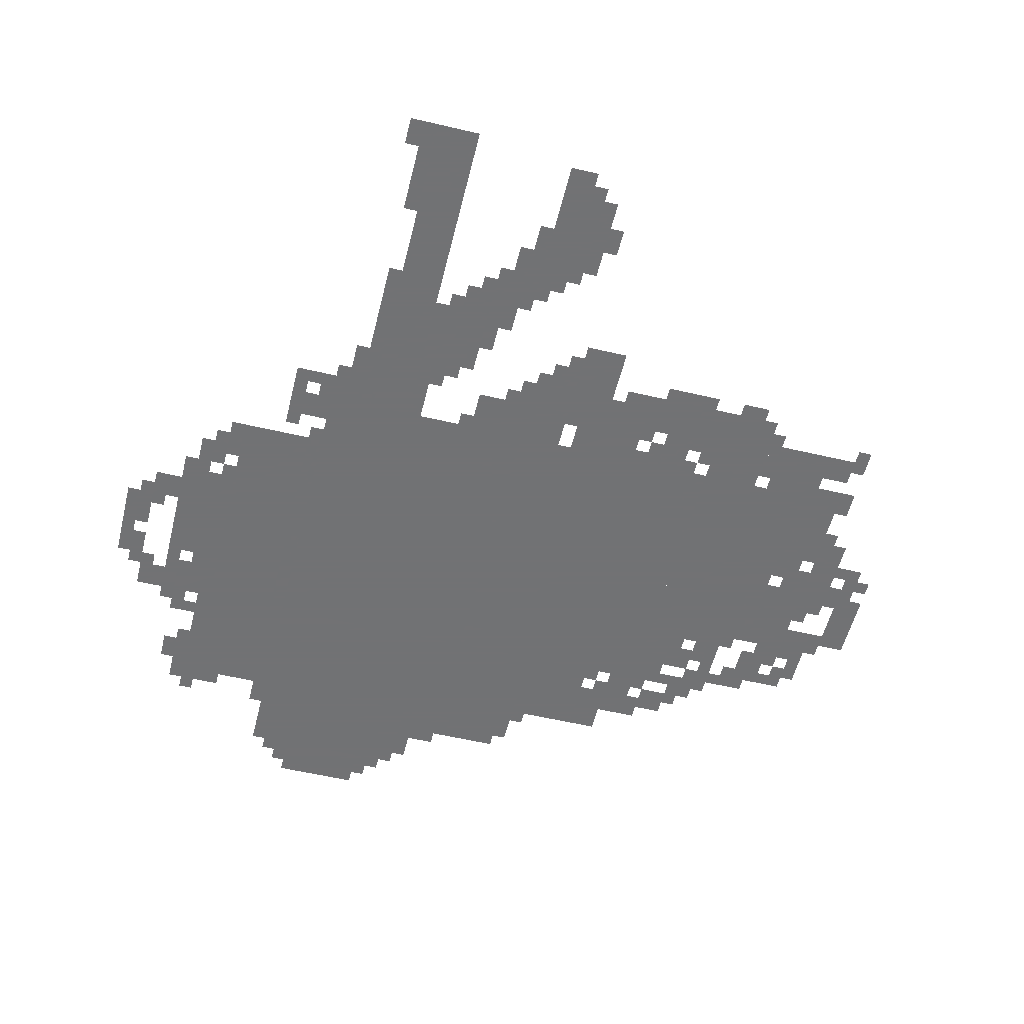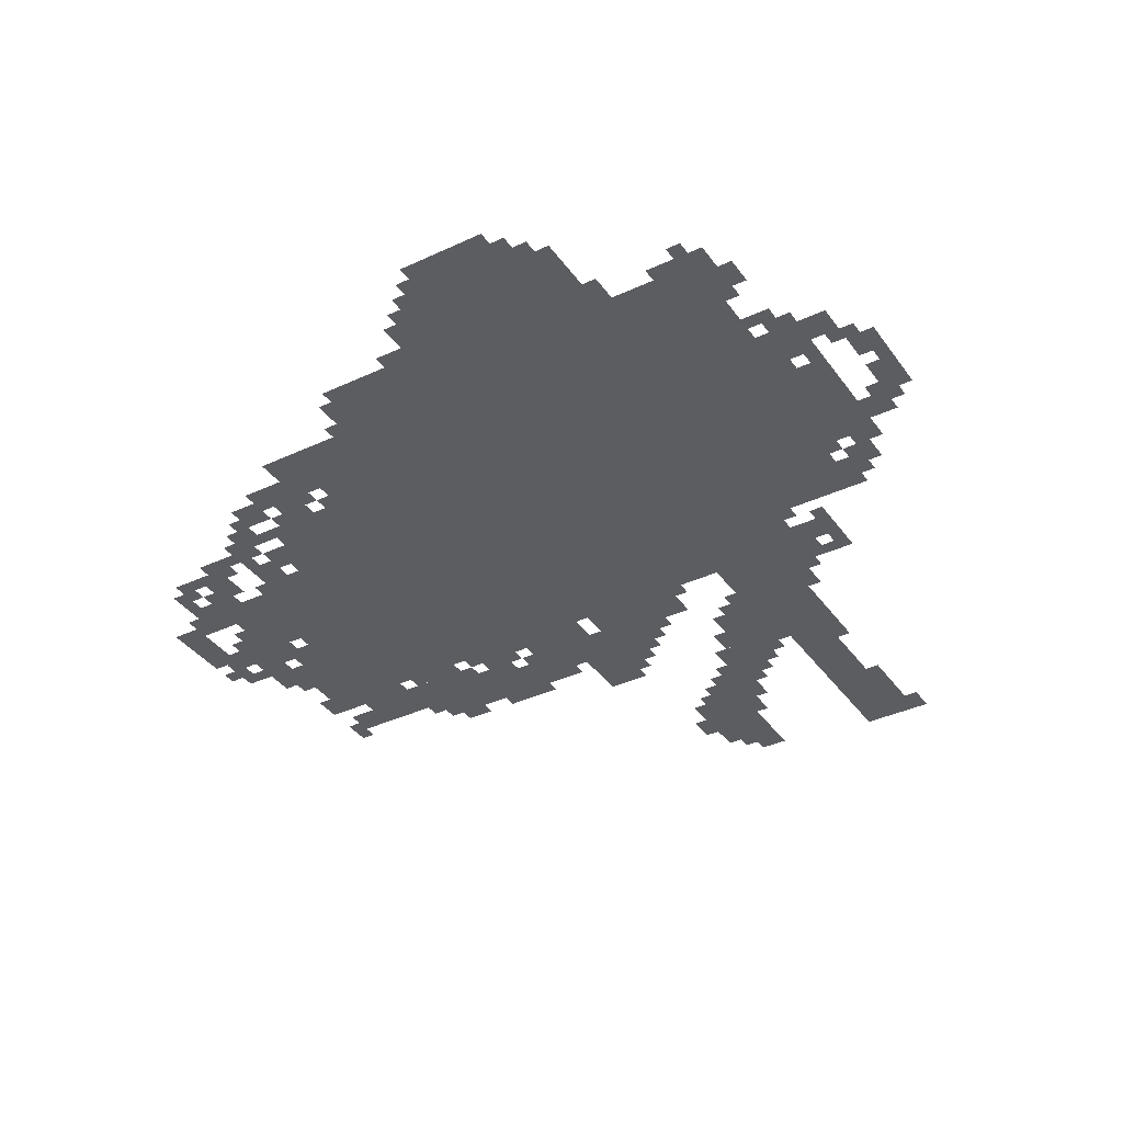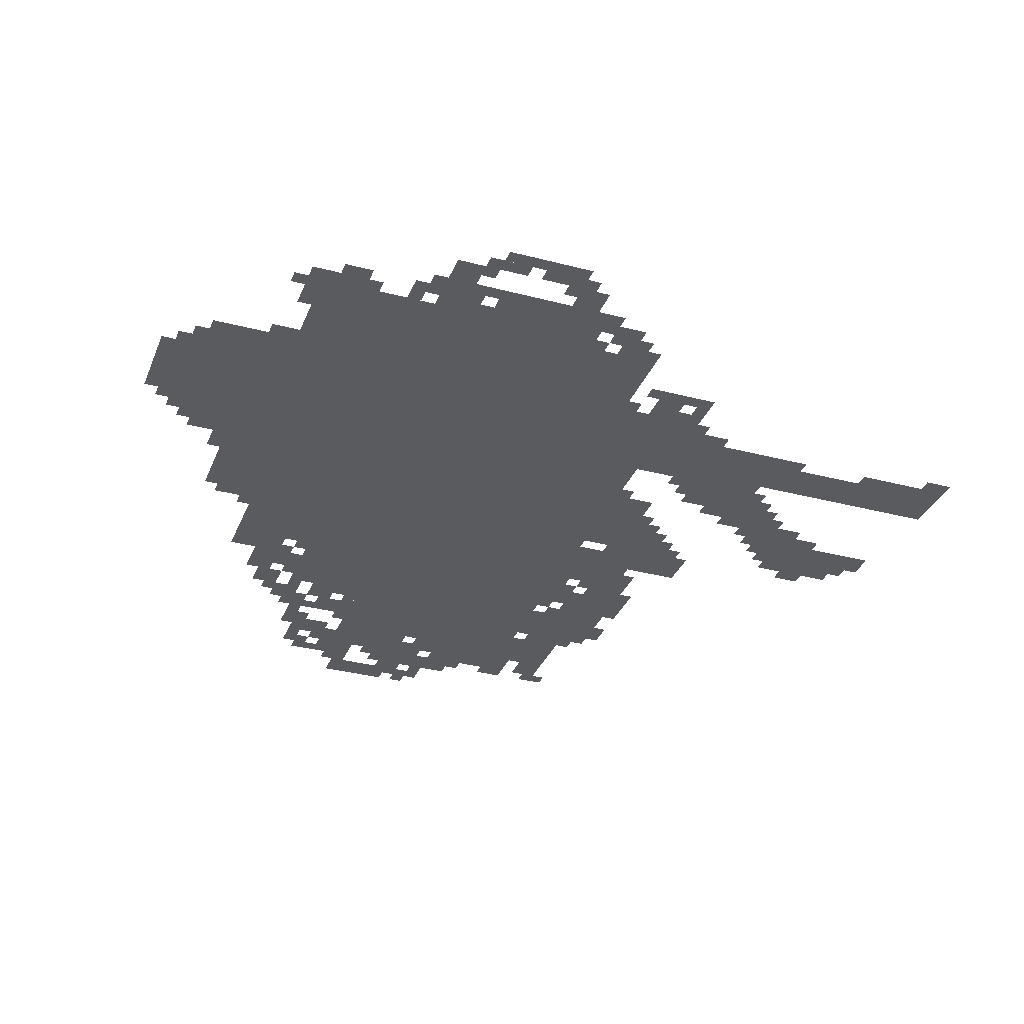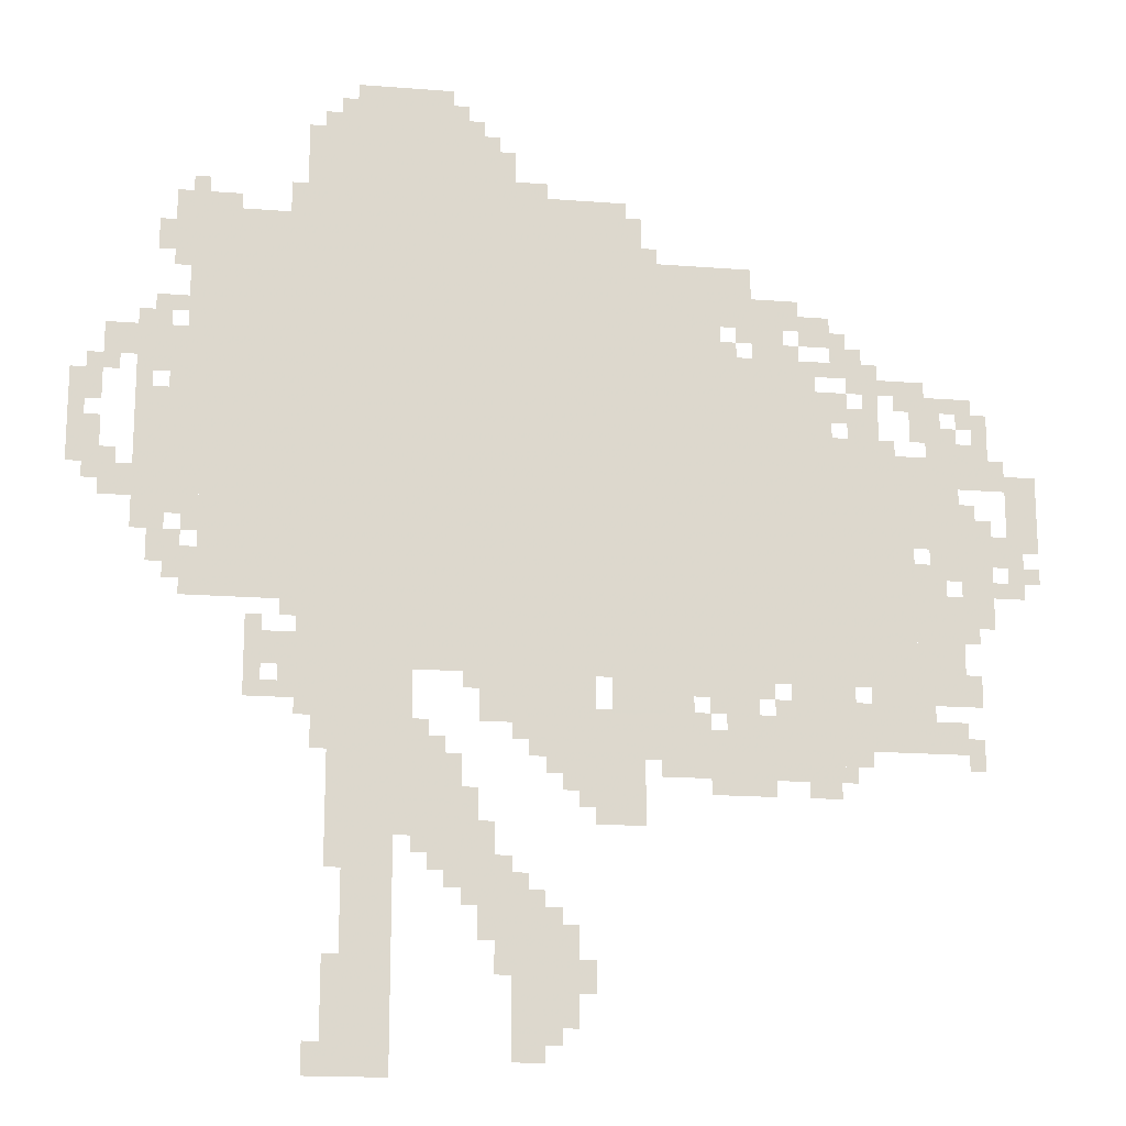
<metadata>
{"format":"obj","ext":"obj","renderer":"f3d","projection":"perspective","resolution":1024,"background":"white","views":[{"elev":-55.6,"azim":-13.9,"up":"+Z"},{"elev":-37.0,"azim":-148.8,"up":"+Z"},{"elev":-33.0,"azim":-109.9,"up":"+Z"},{"elev":-17.2,"azim":-8.9,"up":"+Y"}]}
</metadata>
<code>
g ankeleiqi_h_rw-mesh
v -992 767 0
v -992 1439 0
v -1472 1439 0
v -1472 767 0
v -512 767 0
v -512 1439 0
v -992 1439 0
v -992 767 0
v -256 767 0
v -256 1247 0
v -512 1247 0
v -512 767 0
v -800 1439 0
v -800 1695 0
v -1248 1695 0
v -1248 1439 0
v -1248 1439 0
v -1248 1695 0
v -1696 1695 0
v -1696 1439 0
v -1088 1695 0
v -1088 1887 0
v -1472 1887 0
v -1472 1695 0
v -1504 1151 0
v -1504 1439 0
v -1664 1439 0
v -1664 1151 0
v -1504 895 0
v -1504 1151 0
v -1664 1151 0
v -1664 895 0
v -1280 0 0
v -1280 383 0
v -1376 383 0
v -1376 0 0
v -1280 383 0
v -1280 767 0
v -1376 767 0
v -1376 383 0
v -1664 1055 0
v -1664 1311 0
v -1792 1311 0
v -1792 1055 0
v -640 1439 0
v -640 1631 0
v -800 1631 0
v -800 1439 0
v -352 607 0
v -352 671 0
v -704 671 0
v -704 607 0
v -160 735 0
v -160 959 0
v -256 959 0
v -256 735 0
v -896 671 0
v -896 767 0
v -1120 767 0
v -1120 671 0
v -1152 447 0
v -1152 607 0
v -1280 607 0
v -1280 447 0
v -704 607 0
v -704 671 0
v -1024 671 0
v -1024 607 0
v -1184 1887 0
v -1184 1983 0
v -1376 1983 0
v -1376 1887 0
v -704 671 0
v -704 767 0
v -864 767 0
v -864 671 0
v -960 63 0
v -960 191 0
v -1056 191 0
v -1056 63 0
v -960 191 0
v -960 319 0
v -1056 319 0
v -1056 191 0
v -800 479 0
v -800 607 0
v -896 607 0
v -896 479 0
v -160 1151 0
v -160 1311 0
v -224 1311 0
v -224 1151 0
v -160 991 0
v -160 1151 0
v -224 1151 0
v -224 991 0
v -224 671 0
v -224 735 0
v -384 735 0
v -384 671 0
v -384 671 0
v -384 735 0
v -544 735 0
v -544 671 0
v -1472 863 0
v -1472 1151 0
v -1504 1151 0
v -1504 863 0
v -1472 1151 0
v -1472 1439 0
v -1504 1439 0
v -1504 1151 0
v -96 991 0
v -96 1119 0
v -160 1119 0
v -160 991 0
v -832 1695 0
v -832 1759 0
v -960 1759 0
v -960 1695 0
v -960 1695 0
v -960 1759 0
v -1088 1759 0
v -1088 1695 0
v -96 1183 0
v -96 1279 0
v -160 1279 0
v -160 1183 0
v -480 1503 0
v -480 1567 0
v -576 1567 0
v -576 1503 0
v -1088 383 0
v -1088 479 0
v -1152 479 0
v -1152 383 0
v 0 1119 0
v 0 1215 0
v -64 1215 0
v -64 1119 0
v -576 671 0
v -576 767 0
v -640 767 0
v -640 671 0
v -1408 703 0
v -1408 767 0
v -1504 767 0
v -1504 703 0
v -1472 767 0
v -1472 831 0
v -1568 831 0
v -1568 767 0
v -576 575 0
v -576 607 0
v -768 607 0
v -768 575 0
v -1664 1375 0
v -1664 1439 0
v -1760 1439 0
v -1760 1375 0
v -448 1247 0
v -448 1343 0
v -512 1343 0
v -512 1247 0
v -448 1343 0
v -448 1439 0
v -512 1439 0
v -512 1343 0
v -96 895 0
v -96 991 0
v -160 991 0
v -160 895 0
v -1376 383 0
v -1376 575 0
v -1408 575 0
v -1408 383 0
v -384 575 0
v -384 607 0
v -576 607 0
v -576 575 0
v -1760 1375 0
v -1760 1439 0
v -1856 1439 0
v -1856 1375 0
v -1376 575 0
v -1376 767 0
v -1408 767 0
v -1408 575 0
v -576 1567 0
v -576 1631 0
v -640 1631 0
v -640 1567 0
v -1696 959 0
v -1696 1023 0
v -1760 1023 0
v -1760 959 0
v -416 1471 0
v -416 1535 0
v -480 1535 0
v -480 1471 0
v -1664 1311 0
v -1664 1375 0
v -1728 1375 0
v -1728 1311 0
v -1792 1087 0
v -1792 1151 0
v -1856 1151 0
v -1856 1087 0
v -384 1311 0
v -384 1375 0
v -448 1375 0
v -448 1311 0
v -512 1439 0
v -512 1503 0
v -576 1503 0
v -576 1439 0
v -352 1407 0
v -352 1471 0
v -416 1471 0
v -416 1407 0
v -1088 319 0
v -1088 383 0
v -1152 383 0
v -1152 319 0
v -128 639 0
v -128 671 0
v -256 671 0
v -256 639 0
v -1056 287 0
v -1056 415 0
v -1088 415 0
v -1088 287 0
v -1376 95 0
v -1376 223 0
v -1408 223 0
v -1408 95 0
v -576 1503 0
v -576 1567 0
v -640 1567 0
v -640 1503 0
v 0 1055 0
v 0 1119 0
v -64 1119 0
v -64 1055 0
v -1248 671 0
v -1248 767 0
v -1280 767 0
v -1280 671 0
v -128 1343 0
v -128 1375 0
v -224 1375 0
v -224 1343 0
v -1888 1151 0
v -1888 1247 0
v -1919 1247 0
v -1919 1151 0
v -256 639 0
v -256 671 0
v -352 671 0
v -352 639 0
v -1056 191 0
v -1056 287 0
v -1088 287 0
v -1088 191 0
v -1376 0 0
v -1376 95 0
v -1408 95 0
v -1408 0 0
v -928 191 0
v -928 287 0
v -960 287 0
v -960 191 0
v -224 1151 0
v -224 1247 0
v -256 1247 0
v -256 1151 0
v -224 1055 0
v -224 1151 0
v -256 1151 0
v -256 1055 0
v -320 1247 0
v -320 1343 0
v -352 1343 0
v -352 1247 0
v -1696 1631 0
v -1696 1727 0
v -1728 1727 0
v -1728 1631 0
v -320 1343 0
v -320 1439 0
v -352 1439 0
v -352 1343 0
v -928 95 0
v -928 191 0
v -960 191 0
v -960 95 0
v -1888 1247 0
v -1888 1343 0
v -1919 1343 0
v -1919 1247 0
v -1376 1887 0
v -1376 1951 0
v -1408 1951 0
v -1408 1887 0
v -1152 1887 0
v -1152 1951 0
v -1184 1951 0
v -1184 1887 0
v -1472 1695 0
v -1472 1759 0
v -1504 1759 0
v -1504 1695 0
v -1728 1599 0
v -1728 1663 0
v -1760 1663 0
v -1760 1599 0
v -992 1759 0
v -992 1791 0
v -1056 1791 0
v -1056 1759 0
v -1696 1471 0
v -1696 1503 0
v -1760 1503 0
v -1760 1471 0
v -896 543 0
v -896 607 0
v -928 607 0
v -928 543 0
v -416 543 0
v -416 575 0
v -480 575 0
v -480 543 0
v -1408 639 0
v -1408 703 0
v -1440 703 0
v -1440 639 0
v -1216 607 0
v -1216 671 0
v -1248 671 0
v -1248 607 0
v -1152 383 0
v -1152 447 0
v -1184 447 0
v -1184 383 0
v -928 543 0
v -928 607 0
v -960 607 0
v -960 543 0
v -1728 1439 0
v -1728 1471 0
v -1792 1471 0
v -1792 1439 0
v -128 735 0
v -128 799 0
v -160 799 0
v -160 735 0
v -224 959 0
v -224 1023 0
v -256 1023 0
v -256 959 0
v -1728 1023 0
v -1728 1055 0
v -1792 1055 0
v -1792 1023 0
v -160 671 0
v -160 703 0
v -224 703 0
v -224 671 0
v -1536 703 0
v -1536 767 0
v -1568 767 0
v -1568 703 0
v -640 703 0
v -640 767 0
v -672 767 0
v -672 703 0
v -192 1311 0
v -192 1343 0
v -256 1343 0
v -256 1311 0
v -96 1279 0
v -96 1343 0
v -128 1343 0
v -128 1279 0
v -1728 1343 0
v -1728 1375 0
v -1792 1375 0
v -1792 1343 0
v -64 1023 0
v -64 1087 0
v -96 1087 0
v -96 1023 0
v -64 1183 0
v -64 1247 0
v -96 1247 0
v -96 1183 0
v -416 1247 0
v -416 1311 0
v -448 1311 0
v -448 1247 0
v -608 543 0
v -608 575 0
v -672 575 0
v -672 543 0
v -544 543 0
v -544 575 0
v -608 575 0
v -608 543 0
v -448 735 0
v -448 767 0
v -512 767 0
v -512 735 0
v -1408 0 0
v -1408 63 0
v -1440 63 0
v -1440 0 0
v -1600 1695 0
v -1600 1727 0
v -1664 1727 0
v -1664 1695 0
v -1056 1791 0
v -1056 1855 0
v -1088 1855 0
v -1088 1791 0
v -1248 607 0
v -1248 671 0
v -1280 671 0
v -1280 607 0
v -224 1343 0
v -224 1375 0
v -288 1375 0
v -288 1343 0
v -1696 1567 0
v -1696 1631 0
v -1728 1631 0
v -1728 1567 0
v -384 735 0
v -384 767 0
v -448 767 0
v -448 735 0
v -1856 1119 0
v -1856 1183 0
v -1888 1183 0
v -1888 1119 0
v -1856 1183 0
v -1856 1247 0
v -1888 1247 0
v -1888 1183 0
v -1664 927 0
v -1664 991 0
v -1696 991 0
v -1696 927 0
v -1024 319 0
v -1024 383 0
v -1056 383 0
v -1056 319 0
v -32 991 0
v -32 1055 0
v -64 1055 0
v -64 991 0
v -1120 479 0
v -1120 543 0
v -1152 543 0
v -1152 479 0
v -256 735 0
v -256 767 0
v -320 767 0
v -320 735 0
v -1184 383 0
v -1184 447 0
v -1216 447 0
v -1216 383 0
v -1088 255 0
v -1088 319 0
v -1120 319 0
v -1120 255 0
v -992 31 0
v -992 63 0
v -1056 63 0
v -1056 31 0
v -224 1375 0
v -224 1407 0
v -288 1407 0
v -288 1375 0
v -1856 1311 0
v -1856 1375 0
v -1888 1375 0
v -1888 1311 0
v -352 1279 0
v -352 1343 0
v -384 1343 0
v -384 1279 0
v -896 159 0
v -896 223 0
v -928 223 0
v -928 159 0
v -544 735 0
v -544 767 0
v -576 767 0
v -576 735 0
v -128 1119 0
v -128 1151 0
v -160 1151 0
v -160 1119 0
v -1664 1023 0
v -1664 1055 0
v -1696 1055 0
v -1696 1023 0
v -1824 1151 0
v -1824 1183 0
v -1856 1183 0
v -1856 1151 0
v -288 1247 0
v -288 1279 0
v -320 1279 0
v -320 1247 0
v -384 1247 0
v -384 1279 0
v -416 1279 0
v -416 1247 0
v 0 991 0
v 0 1023 0
v -32 1023 0
v -32 991 0
v -128 863 0
v -128 895 0
v -160 895 0
v -160 863 0
v -1536 831 0
v -1536 863 0
v -1568 863 0
v -1568 831 0
v -1696 927 0
v -1696 959 0
v -1728 959 0
v -1728 927 0
v -64 959 0
v -64 991 0
v -96 991 0
v -96 959 0
v -192 959 0
v -192 991 0
v -224 991 0
v -224 959 0
v -672 735 0
v -672 767 0
v -704 767 0
v -704 735 0
v -1184 607 0
v -1184 639 0
v -1216 639 0
v -1216 607 0
v -128 607 0
v -128 639 0
v -160 639 0
v -160 607 0
v -1024 639 0
v -1024 671 0
v -1056 671 0
v -1056 639 0
v -992 319 0
v -992 351 0
v -1024 351 0
v -1024 319 0
v -1216 415 0
v -1216 447 0
v -1248 447 0
v -1248 415 0
v -960 575 0
v -960 607 0
v -992 607 0
v -992 575 0
v -544 671 0
v -544 703 0
v -576 703 0
v -576 671 0
v -1504 703 0
v -1504 735 0
v -1536 735 0
v -1536 703 0
v -1120 735 0
v -1120 767 0
v -1152 767 0
v -1152 735 0
v -1440 671 0
v -1440 703 0
v -1472 703 0
v -1472 671 0
v -864 671 0
v -864 703 0
v -896 703 0
v -896 671 0
v -672 671 0
v -672 703 0
v -704 703 0
v -704 671 0
v -224 1279 0
v -224 1311 0
v -256 1311 0
v -256 1279 0
v -1408 607 0
v -1408 639 0
v -1440 639 0
v -1440 607 0
v -320 735 0
v -320 767 0
v -352 767 0
v -352 735 0
v -1664 895 0
v -1664 927 0
v -1696 927 0
v -1696 895 0
v -1120 1887 0
v -1120 1919 0
v -1152 1919 0
v -1152 1887 0
v -1152 351 0
v -1152 383 0
v -1184 383 0
v -1184 351 0
v -896 511 0
v -896 543 0
v -928 543 0
v -928 511 0
v -288 1375 0
v -288 1407 0
v -320 1407 0
v -320 1375 0
v -1664 1695 0
v -1664 1727 0
v -1696 1727 0
v -1696 1695 0
v -1056 1759 0
v -1056 1791 0
v -1088 1791 0
v -1088 1759 0
v -32 959 0
v -32 991 0
v -64 991 0
v -64 959 0
v -352 1247 0
v -352 1279 0
v -384 1279 0
v -384 1247 0
v -1856 1279 0
v -1856 1311 0
v -1888 1311 0
v -1888 1279 0
v -1408 1887 0
v -1408 1919 0
v -1440 1919 0
v -1440 1887 0
v -352 1375 0
v -352 1407 0
v -384 1407 0
v -384 1375 0
v -416 1407 0
v -416 1439 0
v -448 1439 0
v -448 1407 0
v -608 1439 0
v -608 1471 0
v -640 1471 0
v -640 1439 0
v -1760 1311 0
v -1760 1343 0
v -1792 1343 0
v -1792 1311 0
v -128 1311 0
v -128 1343 0
v -160 1343 0
v -160 1311 0
v -1824 1343 0
v -1824 1375 0
v -1856 1375 0
v -1856 1343 0
v -768 1631 0
v -768 1663 0
v -800 1663 0
v -800 1631 0
v -800 1695 0
v -800 1727 0
v -832 1727 0
v -832 1695 0
v -1664 1727 0
v -1664 1759 0
v -1696 1759 0
v -1696 1727 0
v -480 1439 0
v -480 1471 0
v -512 1471 0
v -512 1439 0
v -576 1471 0
v -576 1503 0
v -608 1503 0
v -608 1471 0
v -384 1471 0
v -384 1503 0
v -416 1503 0
v -416 1471 0
g ankeleiqi_h_rw-mesh_0
f 3 2 1
f 1 4 3
f 7 6 5
f 5 8 7
f 11 10 9
f 9 12 11
f 15 14 13
f 13 16 15
f 19 18 17
f 17 20 19
f 23 22 21
f 21 24 23
f 27 26 25
f 25 28 27
f 31 30 29
f 29 32 31
f 35 34 33
f 33 36 35
f 39 38 37
f 37 40 39
f 43 42 41
f 41 44 43
f 47 46 45
f 45 48 47
f 51 50 49
f 49 52 51
f 55 54 53
f 53 56 55
f 59 58 57
f 57 60 59
f 63 62 61
f 61 64 63
f 67 66 65
f 65 68 67
f 71 70 69
f 69 72 71
f 75 74 73
f 73 76 75
f 79 78 77
f 77 80 79
f 83 82 81
f 81 84 83
f 87 86 85
f 85 88 87
f 91 90 89
f 89 92 91
f 95 94 93
f 93 96 95
f 99 98 97
f 97 100 99
f 103 102 101
f 101 104 103
f 107 106 105
f 105 108 107
f 111 110 109
f 109 112 111
f 115 114 113
f 113 116 115
f 119 118 117
f 117 120 119
f 123 122 121
f 121 124 123
f 127 126 125
f 125 128 127
f 131 130 129
f 129 132 131
f 135 134 133
f 133 136 135
f 139 138 137
f 137 140 139
f 143 142 141
f 141 144 143
f 147 146 145
f 145 148 147
f 151 150 149
f 149 152 151
f 155 154 153
f 153 156 155
f 159 158 157
f 157 160 159
f 163 162 161
f 161 164 163
f 167 166 165
f 165 168 167
f 171 170 169
f 169 172 171
f 175 174 173
f 173 176 175
f 179 178 177
f 177 180 179
f 183 182 181
f 181 184 183
f 187 186 185
f 185 188 187
f 191 190 189
f 189 192 191
f 195 194 193
f 193 196 195
f 199 198 197
f 197 200 199
f 203 202 201
f 201 204 203
f 207 206 205
f 205 208 207
f 211 210 209
f 209 212 211
f 215 214 213
f 213 216 215
f 219 218 217
f 217 220 219
f 223 222 221
f 221 224 223
f 227 226 225
f 225 228 227
f 231 230 229
f 229 232 231
f 235 234 233
f 233 236 235
f 239 238 237
f 237 240 239
f 243 242 241
f 241 244 243
f 247 246 245
f 245 248 247
f 251 250 249
f 249 252 251
f 255 254 253
f 253 256 255
f 259 258 257
f 257 260 259
f 263 262 261
f 261 264 263
f 267 266 265
f 265 268 267
f 271 270 269
f 269 272 271
f 275 274 273
f 273 276 275
f 279 278 277
f 277 280 279
f 283 282 281
f 281 284 283
f 287 286 285
f 285 288 287
f 291 290 289
f 289 292 291
f 295 294 293
f 293 296 295
f 299 298 297
f 297 300 299
f 303 302 301
f 301 304 303
f 307 306 305
f 305 308 307
f 311 310 309
f 309 312 311
f 315 314 313
f 313 316 315
f 319 318 317
f 317 320 319
f 323 322 321
f 321 324 323
f 327 326 325
f 325 328 327
f 331 330 329
f 329 332 331
f 335 334 333
f 333 336 335
f 339 338 337
f 337 340 339
f 343 342 341
f 341 344 343
f 347 346 345
f 345 348 347
f 351 350 349
f 349 352 351
f 355 354 353
f 353 356 355
f 359 358 357
f 357 360 359
f 363 362 361
f 361 364 363
f 367 366 365
f 365 368 367
f 371 370 369
f 369 372 371
f 375 374 373
f 373 376 375
f 379 378 377
f 377 380 379
f 383 382 381
f 381 384 383
f 387 386 385
f 385 388 387
f 391 390 389
f 389 392 391
f 395 394 393
f 393 396 395
f 399 398 397
f 397 400 399
f 403 402 401
f 401 404 403
f 407 406 405
f 405 408 407
f 411 410 409
f 409 412 411
f 415 414 413
f 413 416 415
f 419 418 417
f 417 420 419
f 423 422 421
f 421 424 423
f 427 426 425
f 425 428 427
f 431 430 429
f 429 432 431
f 435 434 433
f 433 436 435
f 439 438 437
f 437 440 439
f 443 442 441
f 441 444 443
f 447 446 445
f 445 448 447
f 451 450 449
f 449 452 451
f 455 454 453
f 453 456 455
f 459 458 457
f 457 460 459
f 463 462 461
f 461 464 463
f 467 466 465
f 465 468 467
f 471 470 469
f 469 472 471
f 475 474 473
f 473 476 475
f 479 478 477
f 477 480 479
f 483 482 481
f 481 484 483
f 487 486 485
f 485 488 487
f 491 490 489
f 489 492 491
f 495 494 493
f 493 496 495
f 499 498 497
f 497 500 499
f 503 502 501
f 501 504 503
f 507 506 505
f 505 508 507
f 511 510 509
f 509 512 511
f 515 514 513
f 513 516 515
f 519 518 517
f 517 520 519
f 523 522 521
f 521 524 523
f 527 526 525
f 525 528 527
f 531 530 529
f 529 532 531
f 535 534 533
f 533 536 535
f 539 538 537
f 537 540 539
f 543 542 541
f 541 544 543
f 547 546 545
f 545 548 547
f 551 550 549
f 549 552 551
f 555 554 553
f 553 556 555
f 559 558 557
f 557 560 559
f 563 562 561
f 561 564 563
f 567 566 565
f 565 568 567
f 571 570 569
f 569 572 571
f 575 574 573
f 573 576 575
f 579 578 577
f 577 580 579
f 583 582 581
f 581 584 583
f 587 586 585
f 585 588 587
f 591 590 589
f 589 592 591
f 595 594 593
f 593 596 595
f 599 598 597
f 597 600 599
f 603 602 601
f 601 604 603
f 607 606 605
f 605 608 607
f 611 610 609
f 609 612 611
f 615 614 613
f 613 616 615
f 619 618 617
f 617 620 619
f 623 622 621
f 621 624 623
f 627 626 625
f 625 628 627
f 631 630 629
f 629 632 631
f 635 634 633
f 633 636 635
f 639 638 637
f 637 640 639
f 643 642 641
f 641 644 643
f 647 646 645
f 645 648 647
f 651 650 649
f 649 652 651
f 655 654 653
f 653 656 655
f 659 658 657
f 657 660 659
f 663 662 661
f 661 664 663
f 667 666 665
f 665 668 667
f 671 670 669
f 669 672 671
f 675 674 673
f 673 676 675
f 679 678 677
f 677 680 679
f 683 682 681
f 681 684 683
f 687 686 685
f 685 688 687
f 691 690 689
f 689 692 691
f 695 694 693
f 693 696 695
f 699 698 697
f 697 700 699

</code>
